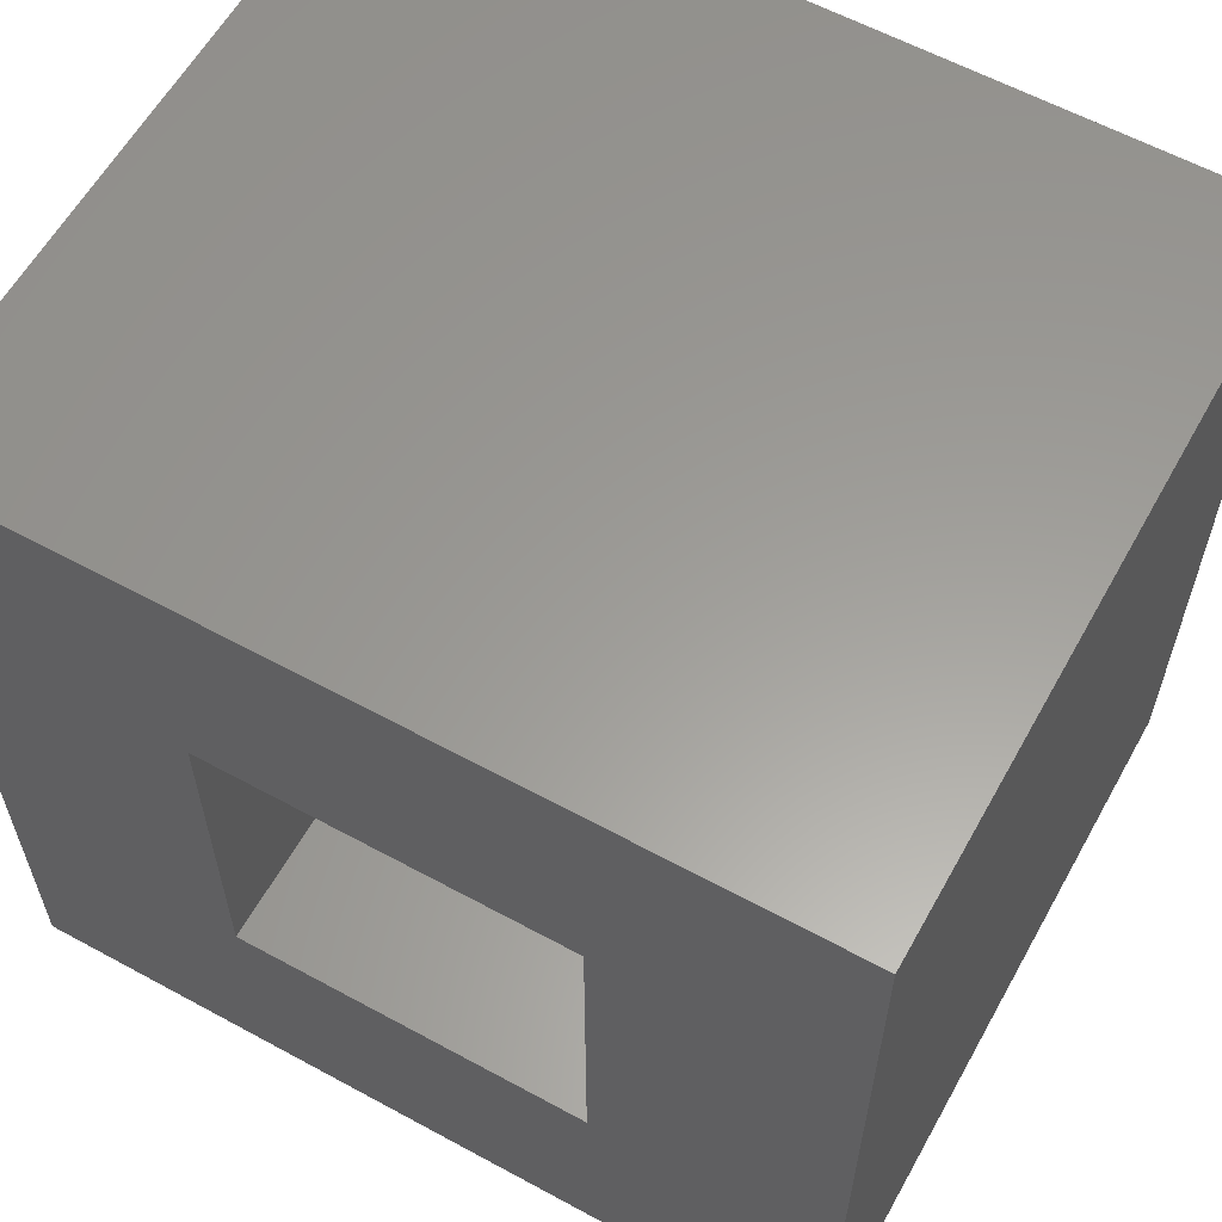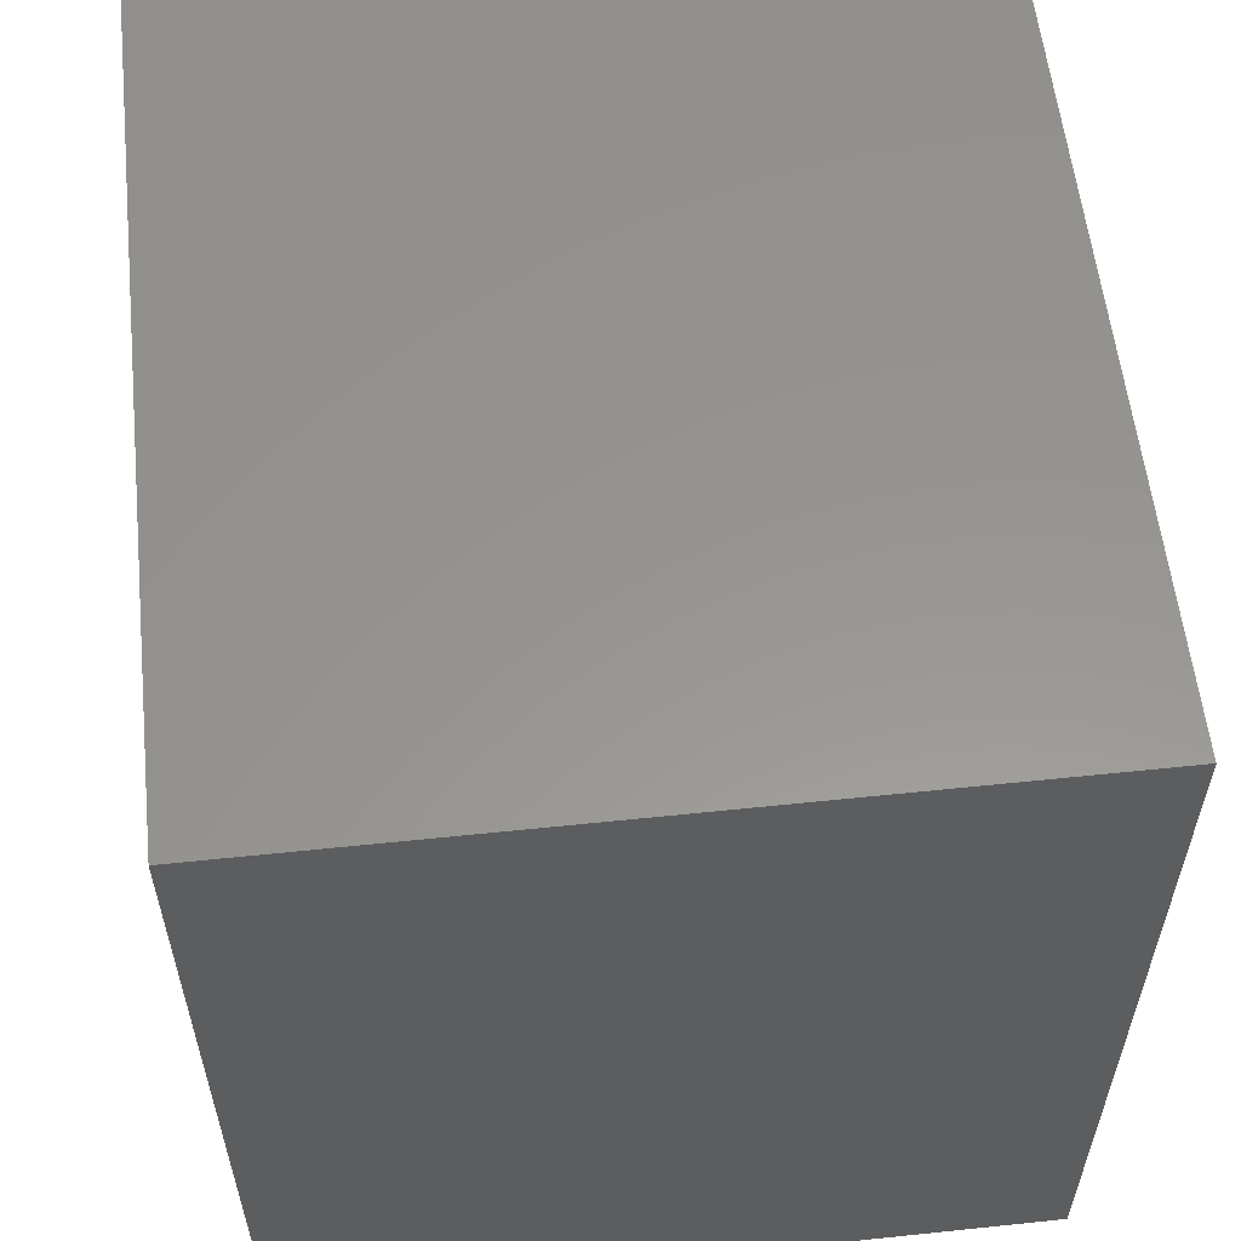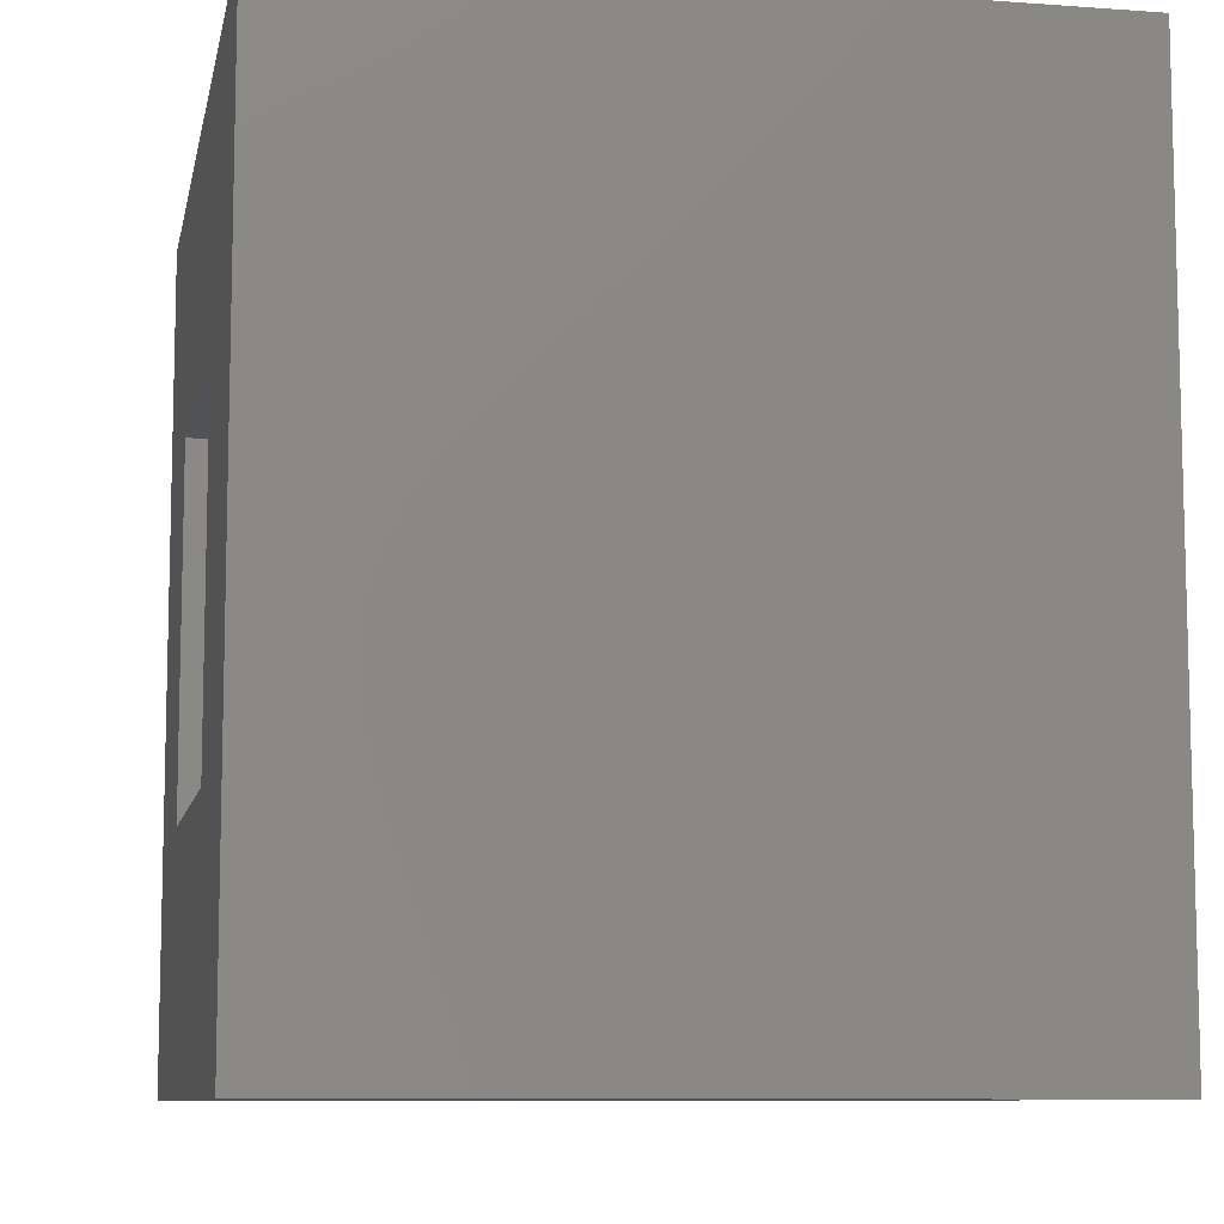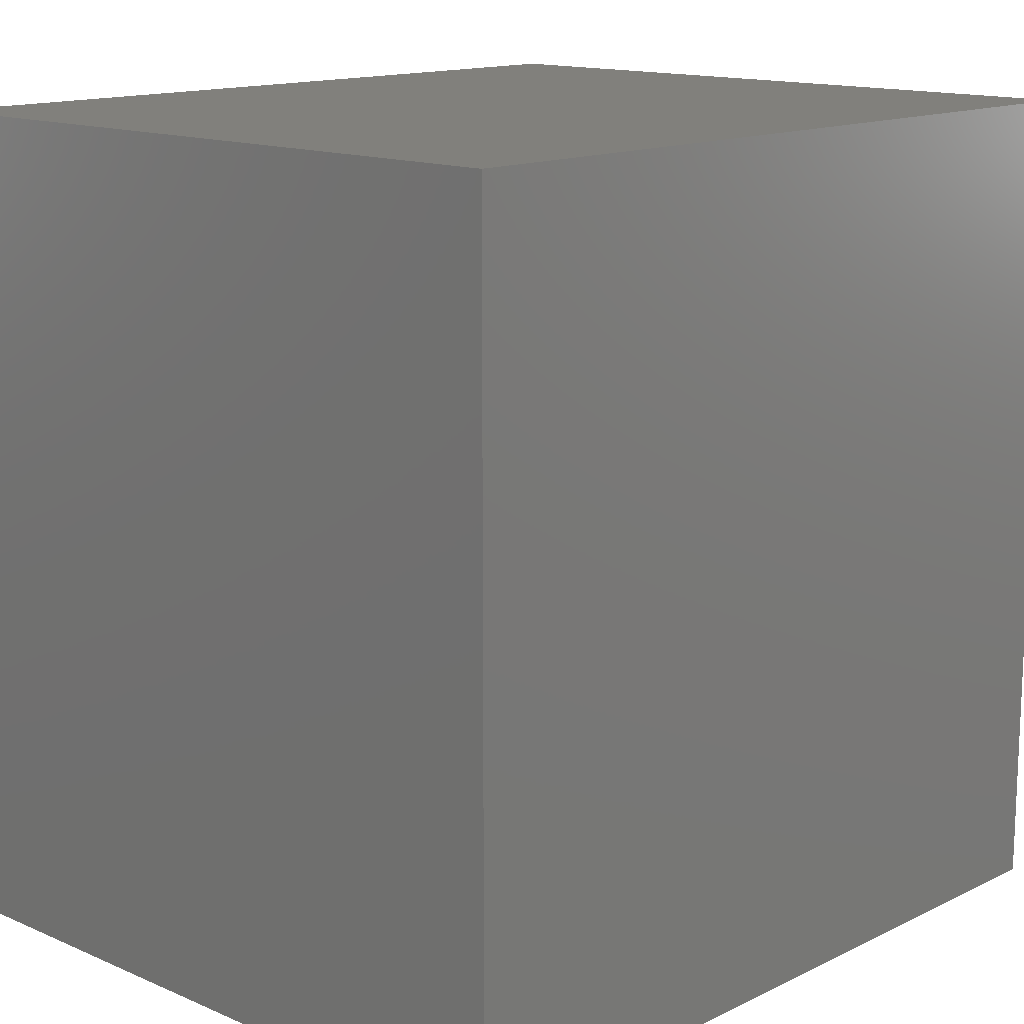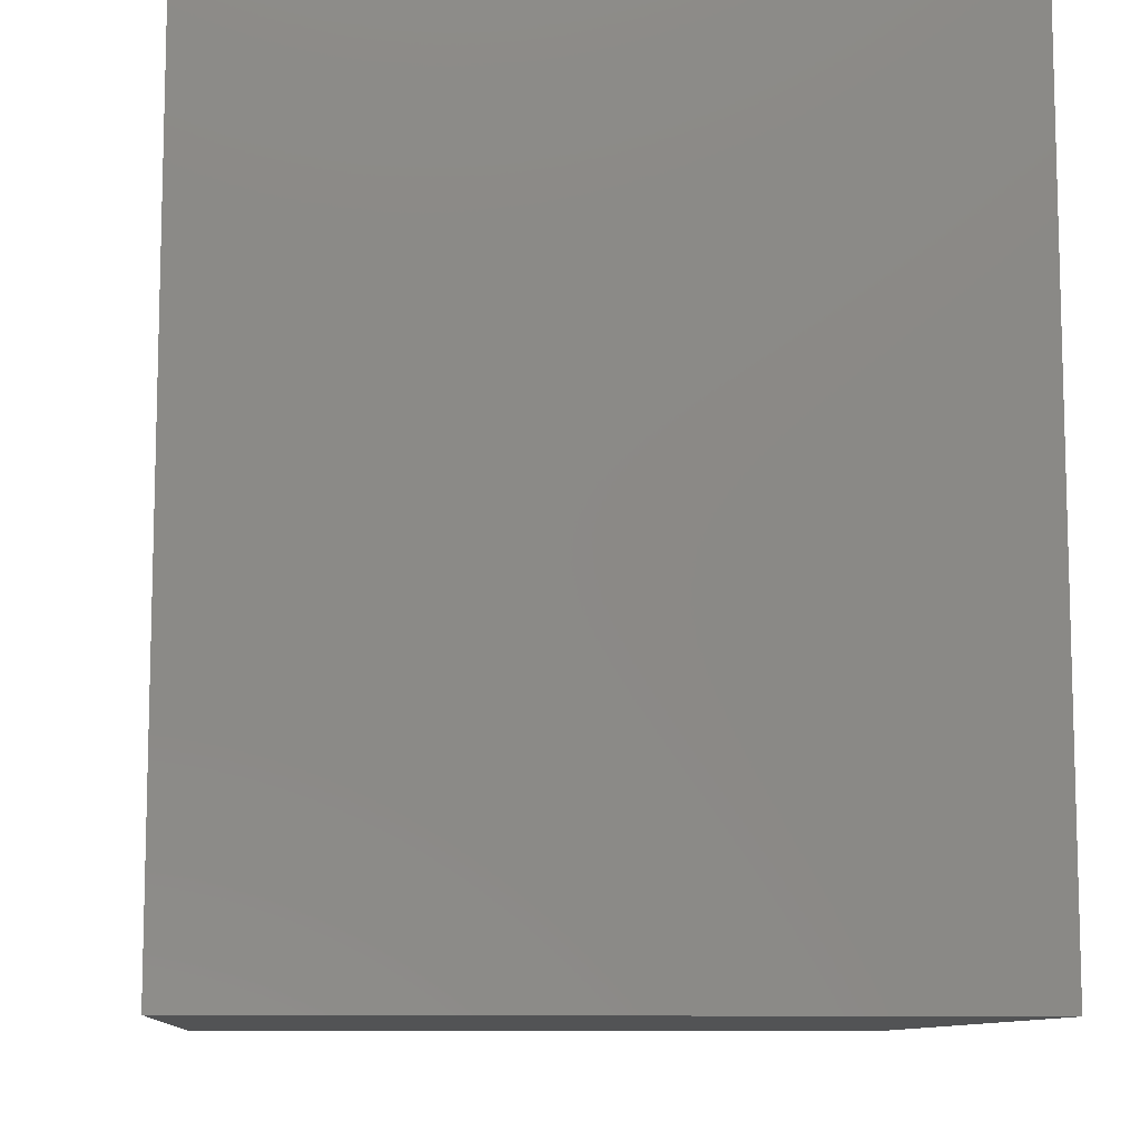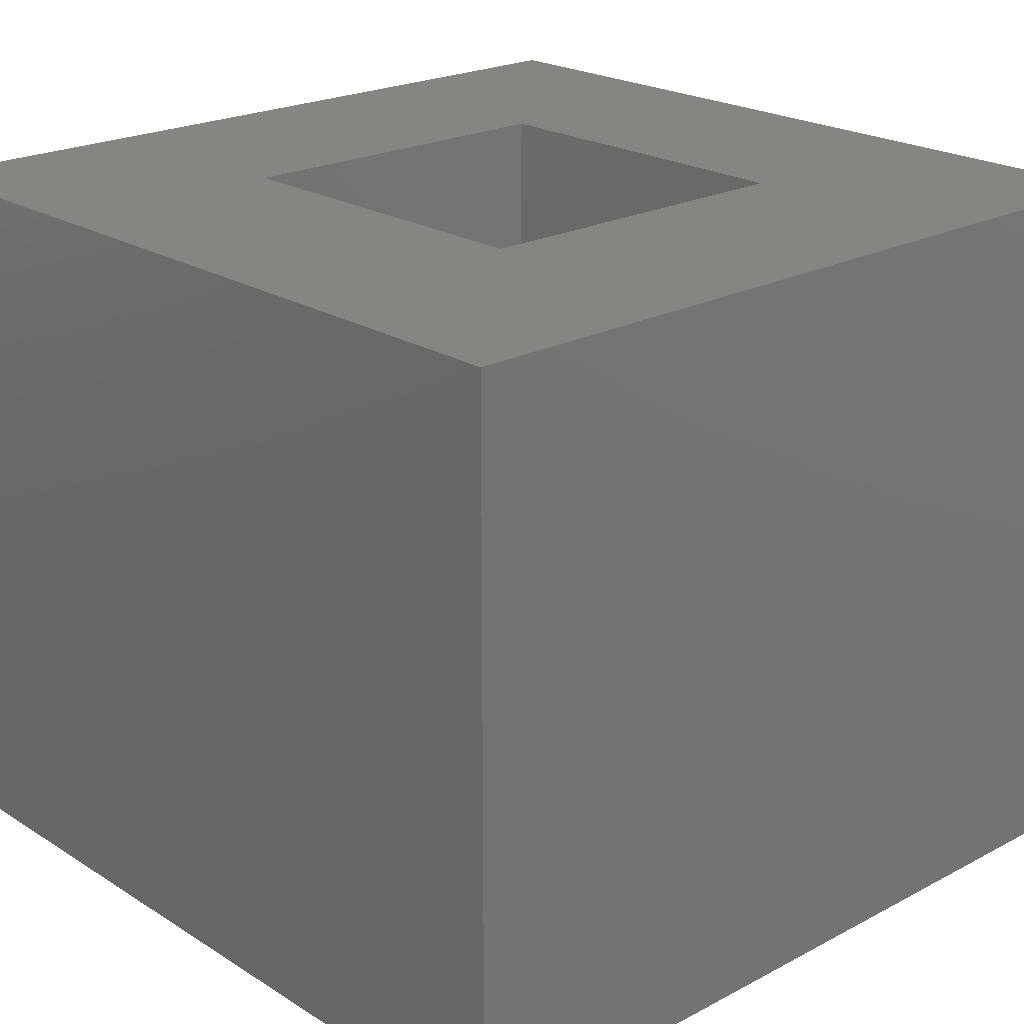
<metadata>
{"format":"stl","ext":"stl","renderer":"f3d","projection":"perspective","resolution":1024,"background":"white","views":[{"elev":60.2,"azim":-150.9,"up":"+Z"},{"elev":57.9,"azim":83.8,"up":"+Z"},{"elev":-9.1,"azim":-101.0,"up":"+Z"},{"elev":14.1,"azim":-46.7,"up":"+Z"},{"elev":-9.9,"azim":84.9,"up":"+Z"},{"elev":21.9,"azim":-42.6,"up":"+Y"}]}
</metadata>
<code>
# stl→obj: 16 verts, 28 faces
v -0.5156 0.375 -0.1406
v -0.2188 0.375 0.1562
v 0.5156 0.375 -0.1406
v 0.2188 0.375 0.1562
v 0.5156 0.375 0.8906
v 0.2188 0.375 0.5938
v -0.5156 0.375 0.8906
v -0.2188 0.375 0.5938
v 0.2188 -0.2188 0.5938
v 0.2188 -0.2188 0.1562
v -0.2188 -0.2188 0.5938
v -0.2188 -0.2188 0.1562
v -0.5156 -0.5156 -0.1406
v 0.5156 -0.5156 -0.1406
v -0.5156 -0.5156 0.8906
v 0.5156 -0.5156 0.8906
f 1 2 3
f 3 2 4
f 3 4 5
f 5 4 6
f 5 6 7
f 7 6 8
f 7 8 1
f 1 8 2
f 9 6 10
f 10 6 4
f 8 11 2
f 2 11 12
f 12 10 2
f 2 10 4
f 11 8 9
f 9 8 6
f 13 14 15
f 15 14 16
f 14 3 16
f 16 3 5
f 1 13 7
f 7 13 15
f 1 3 13
f 13 3 14
f 7 15 5
f 5 15 16
f 12 11 10
f 10 11 9

</code>
